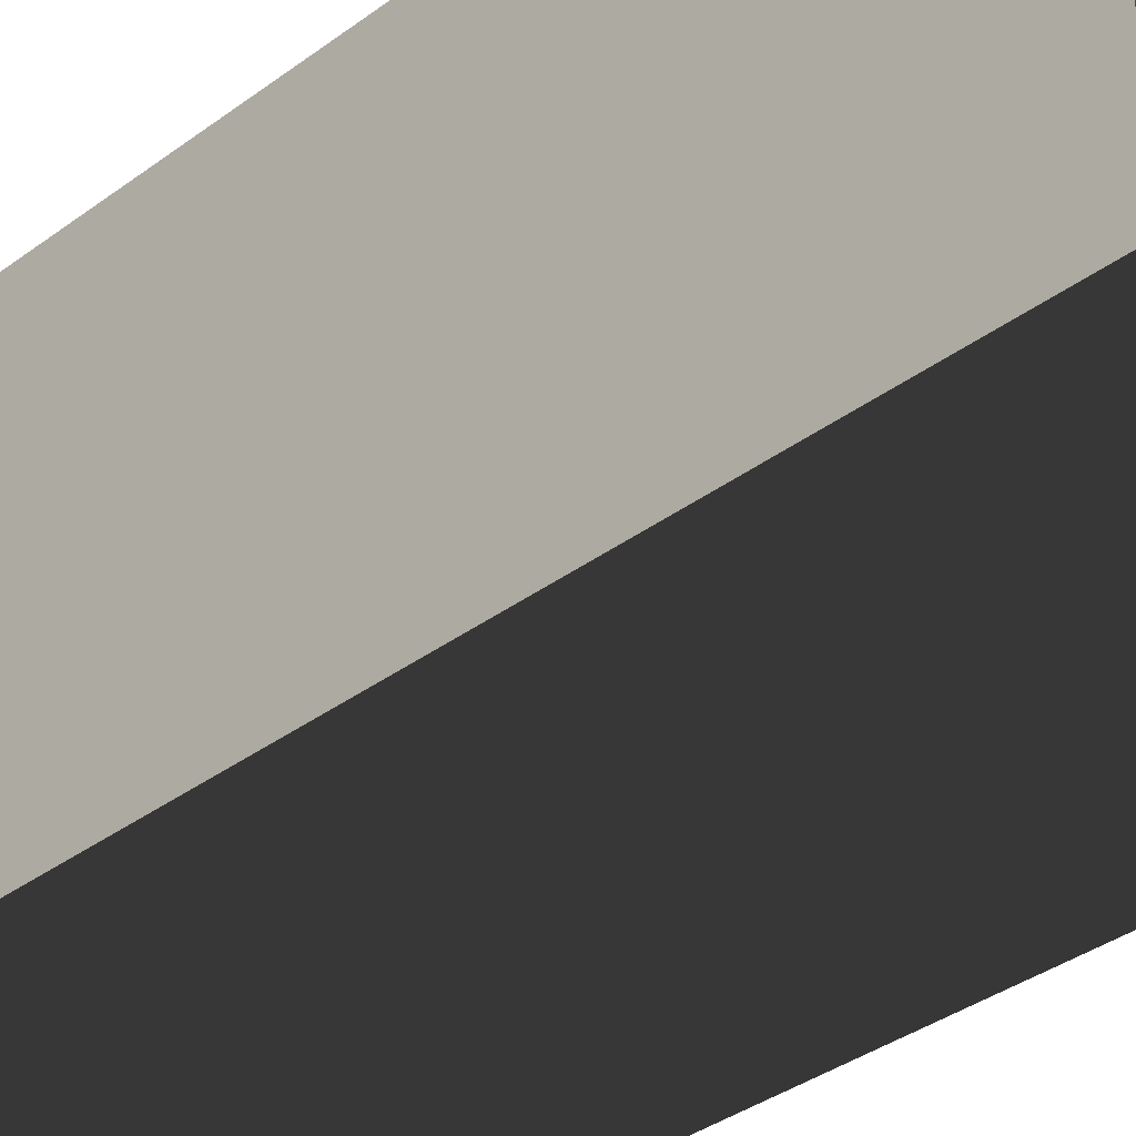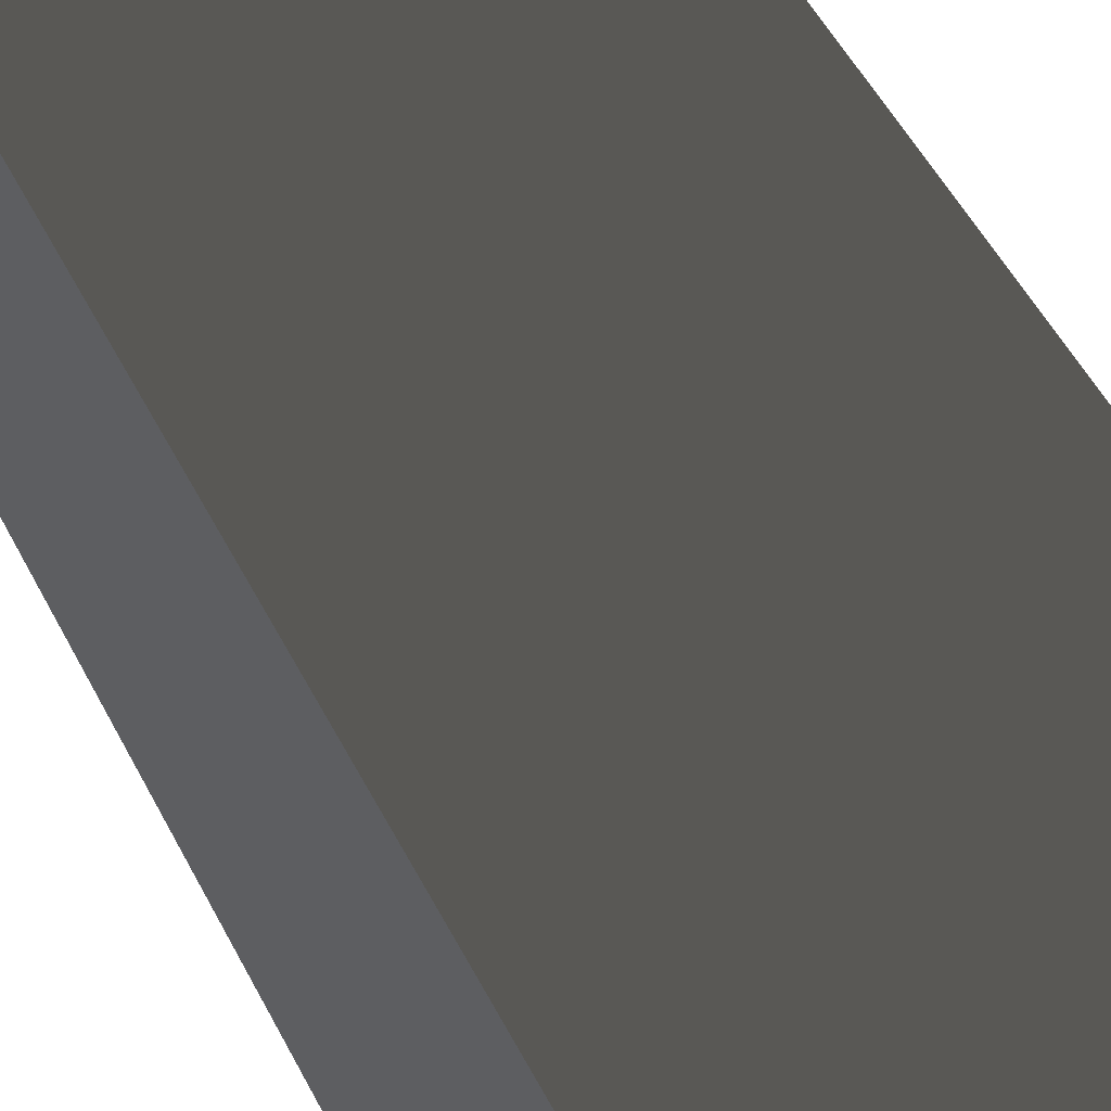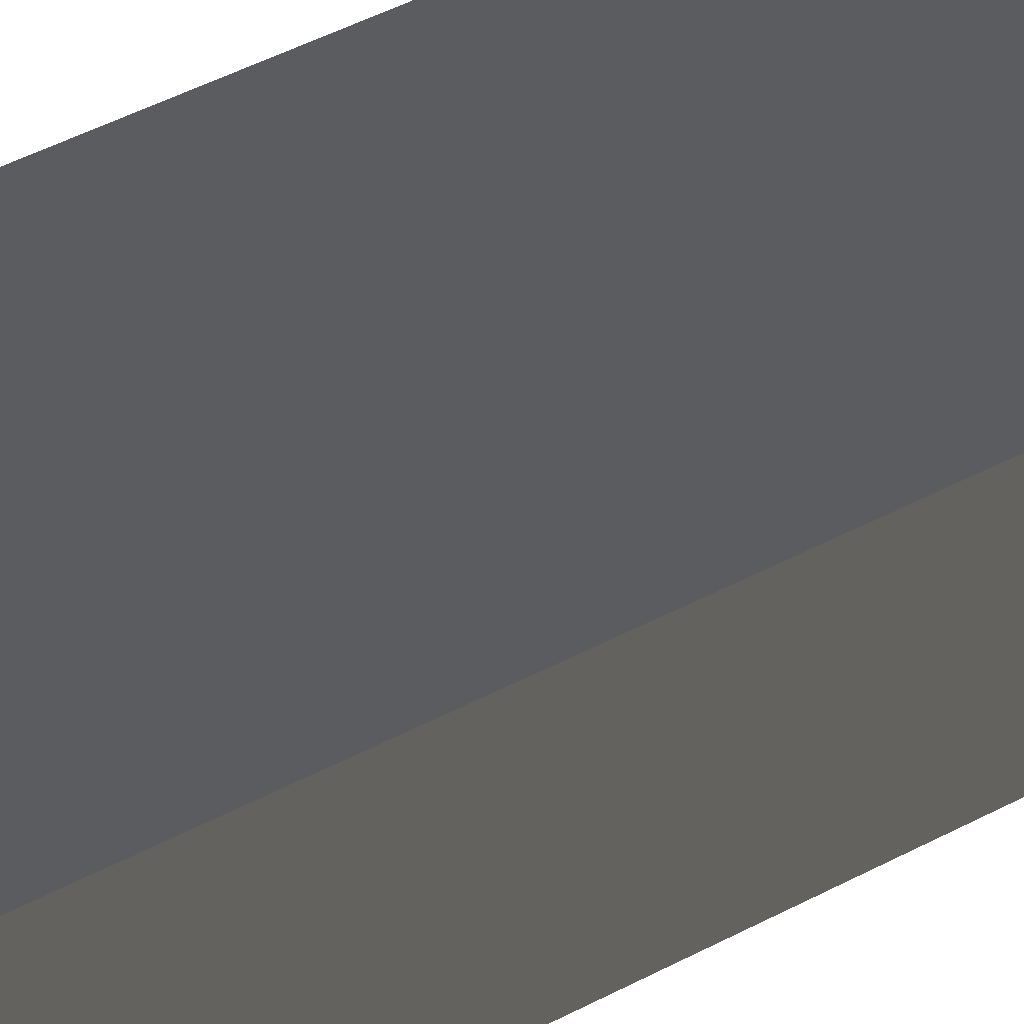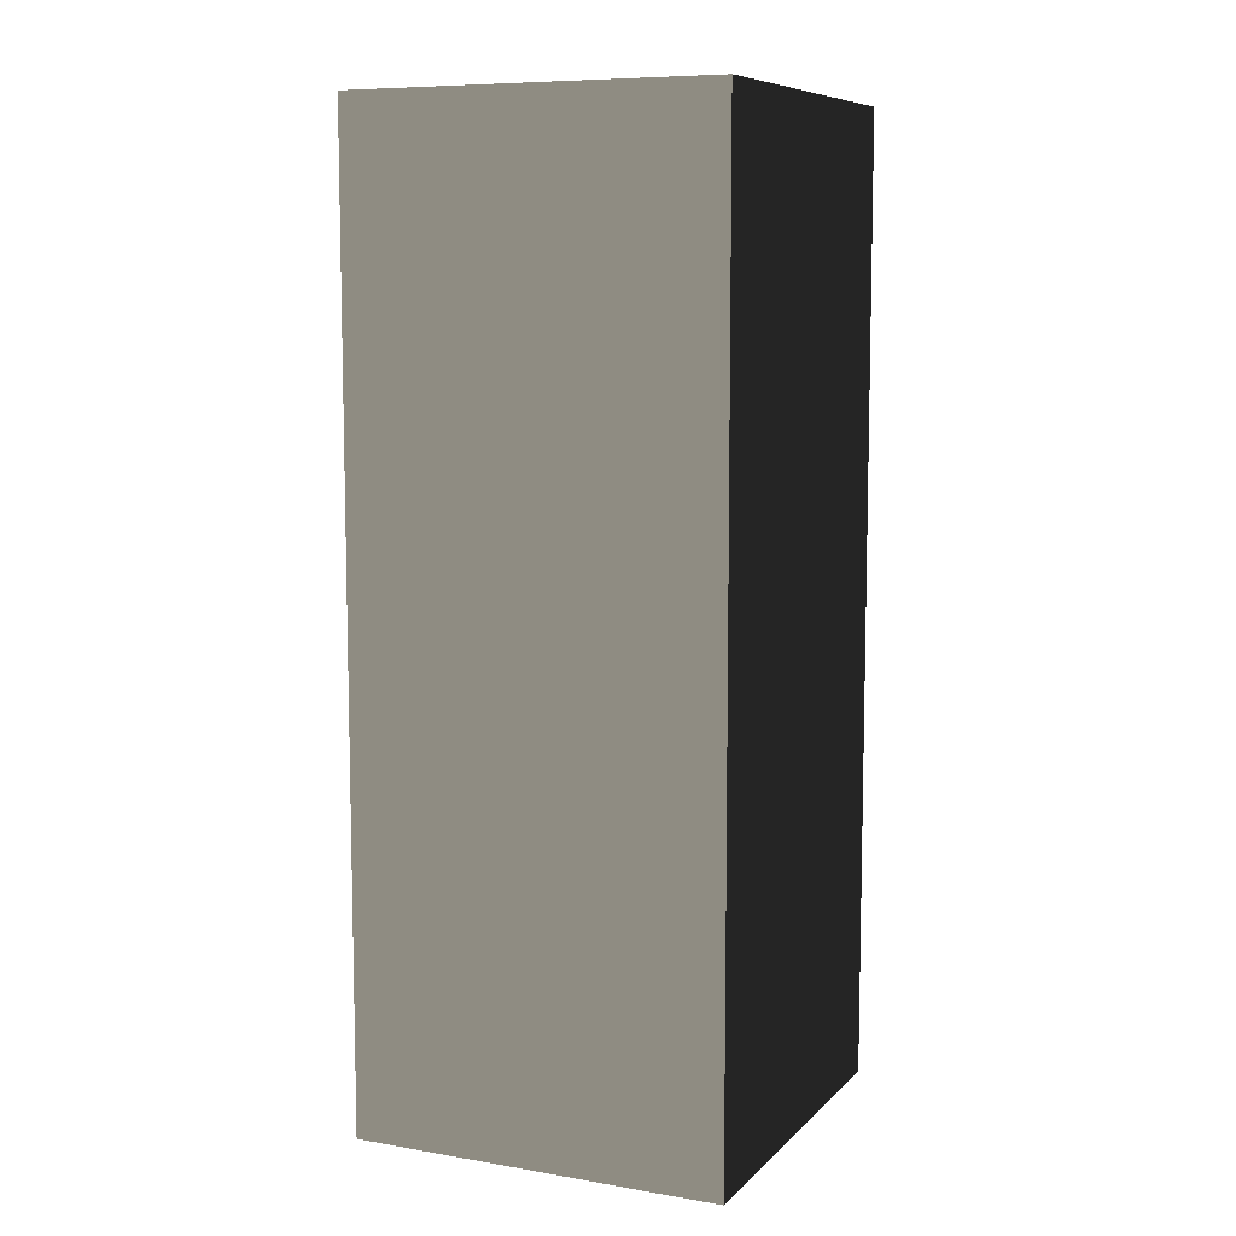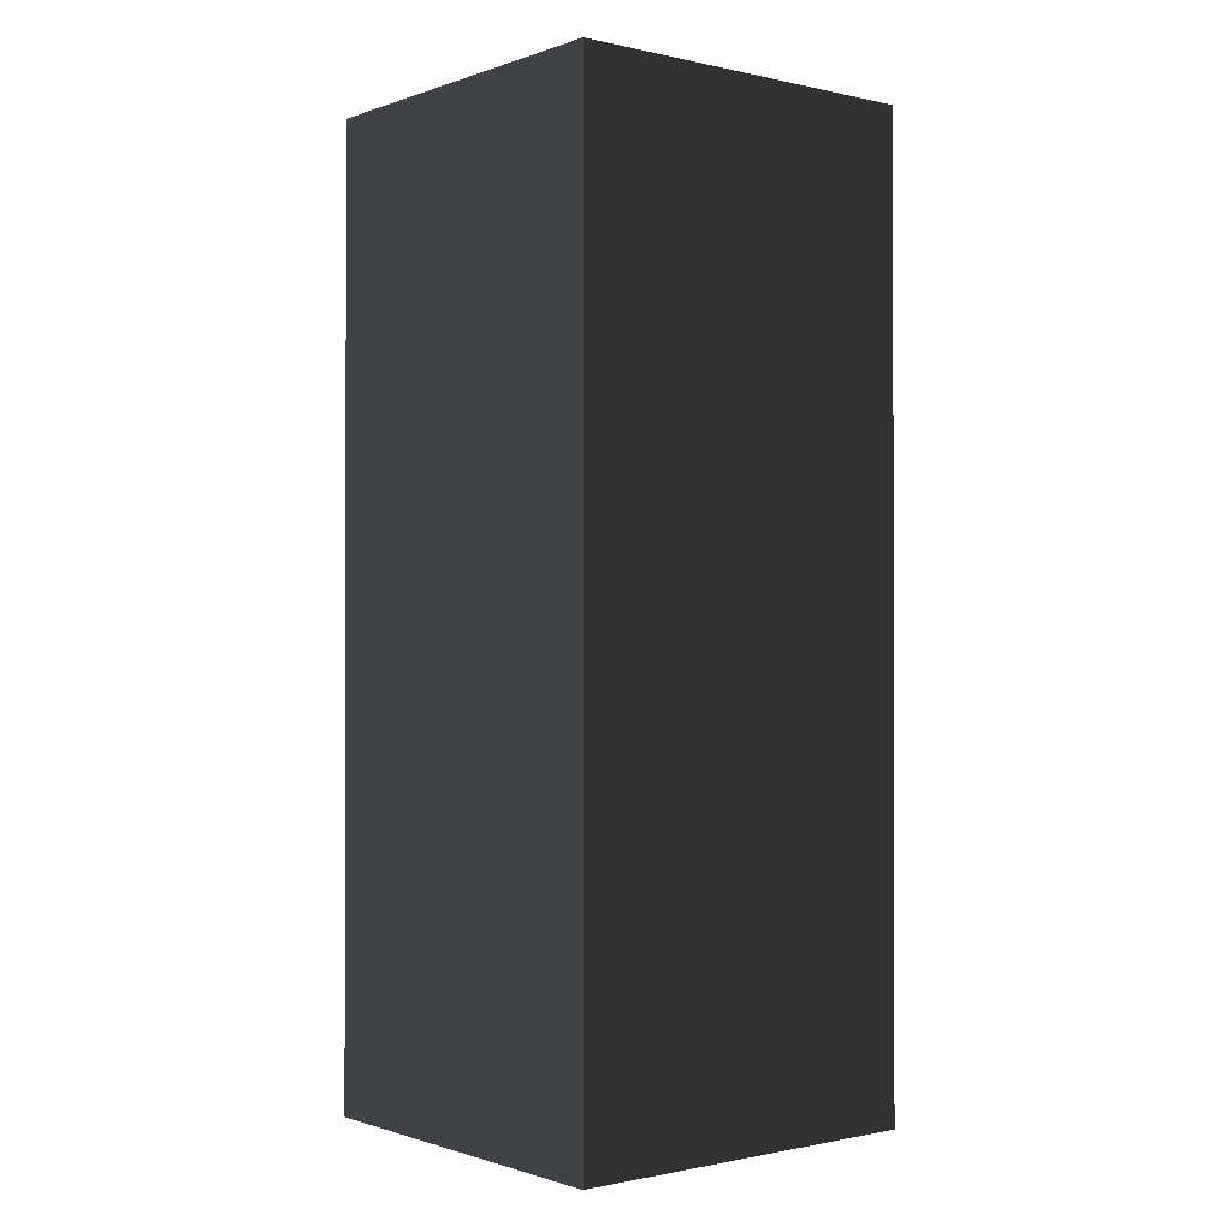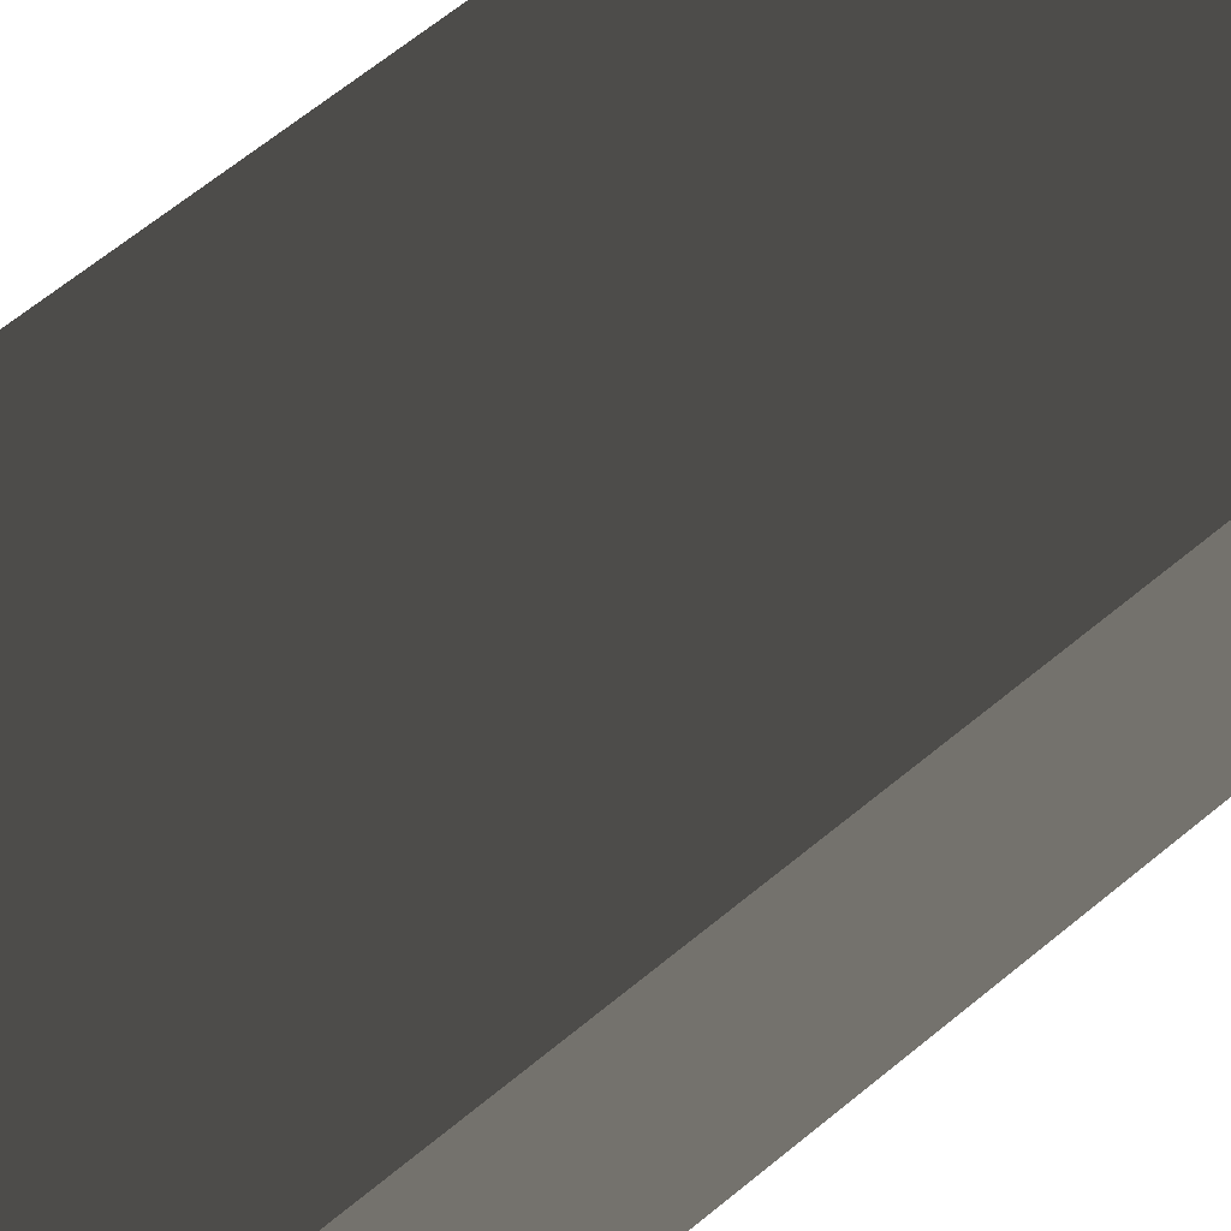
<metadata>
{"format":"obj","ext":"obj","renderer":"f3d","projection":"perspective","resolution":1024,"background":"white","views":[{"elev":-34.8,"azim":-44.9,"up":"+Y"},{"elev":52.1,"azim":153.4,"up":"+Y"},{"elev":57.5,"azim":-117.6,"up":"+Y"},{"elev":8.5,"azim":-65.6,"up":"+Z"},{"elev":-0.8,"azim":141.0,"up":"+Z"},{"elev":65.6,"azim":50.4,"up":"+Y"}]}
</metadata>
<code>
v -0.6234 -0.6234 2.063
v -0.6234 -0.6234 -1.171
v -0.6234 0.6234 -1.171
v -0.6234 0.6234 2.063
v -0.6234 0.6234 2.063
v -0.6234 0.6234 -1.171
v 0.6234 0.6234 -1.171
v 0.6234 0.6234 2.063
v 0.6234 0.6234 2.063
v 0.6234 0.6234 -1.171
v 0.6234 -0.6234 -1.171
v 0.6234 -0.6234 2.063
v 0.6234 -0.6234 2.063
v 0.6234 -0.6234 -1.171
v -0.6234 -0.6234 -1.171
v -0.6234 -0.6234 2.063
v -0.6234 -0.6234 -1.171
v 0.6234 -0.6234 -1.171
v 0.6234 0.6234 -1.171
v -0.6234 0.6234 -1.171
v 0.6234 -0.6234 2.063
v -0.6234 -0.6234 2.063
v -0.6234 0.6234 2.063
v 0.6234 0.6234 2.063
g Wall_t1_(59)_35905_152
f 1 3 2
f 1 4 3
f 5 7 6
f 5 8 7
f 9 11 10
f 9 12 11
f 13 15 14
f 13 16 15
f 17 19 18
f 17 20 19
f 21 23 22
f 21 24 23

</code>
